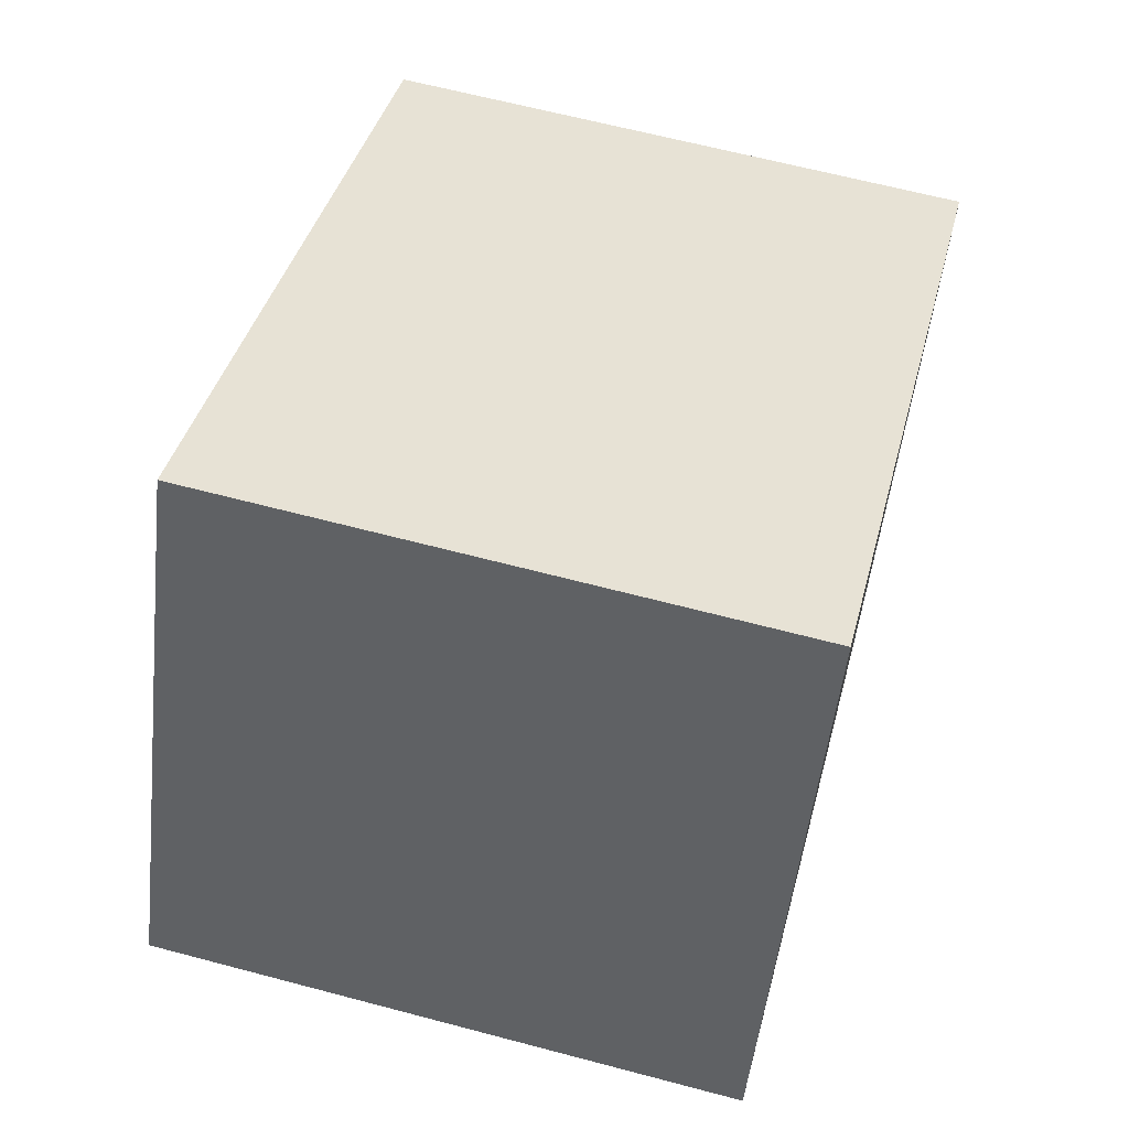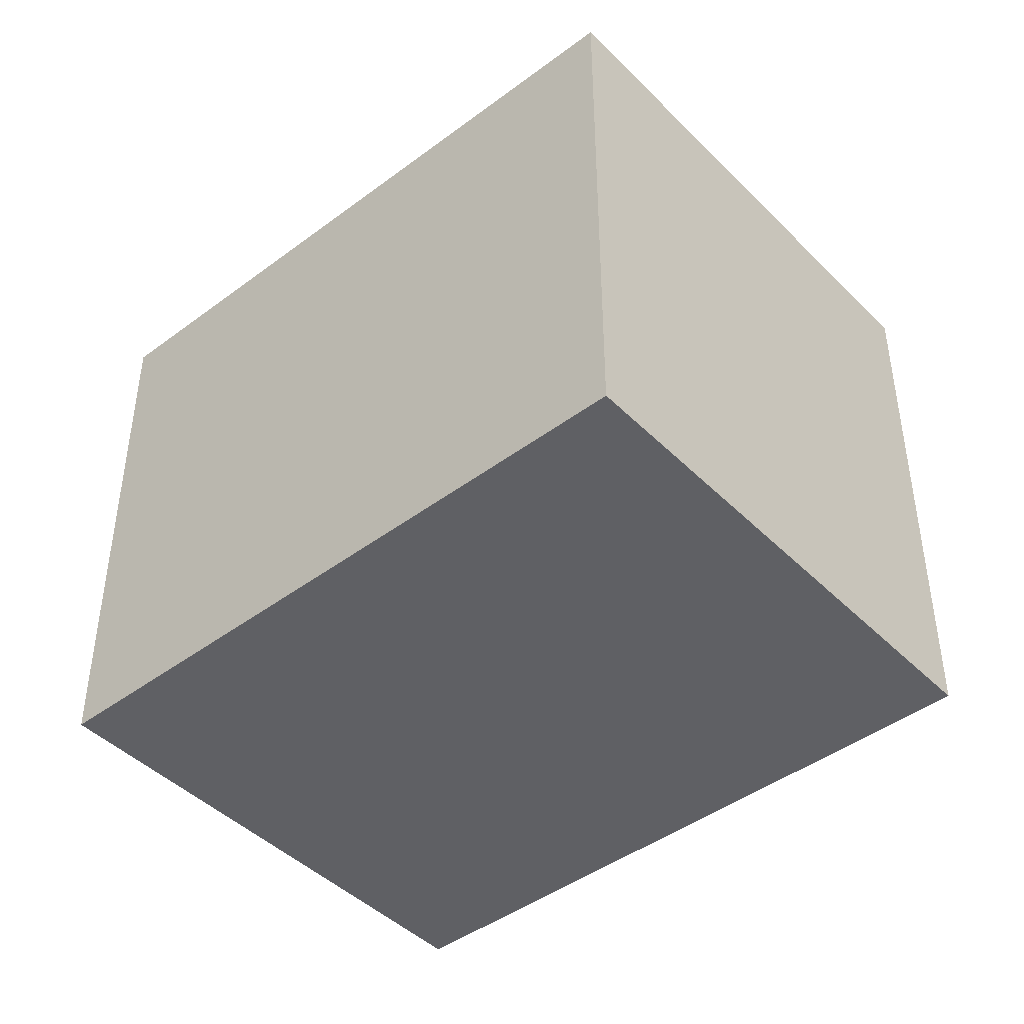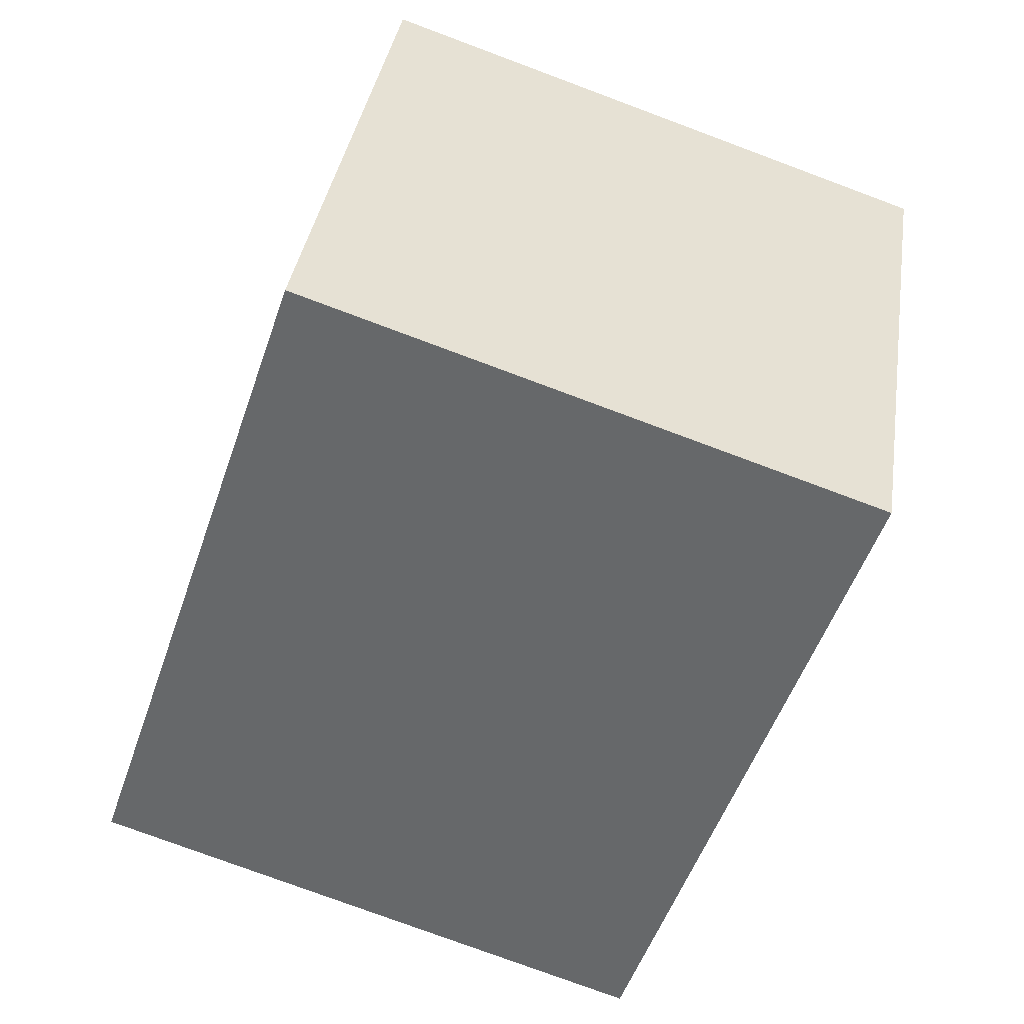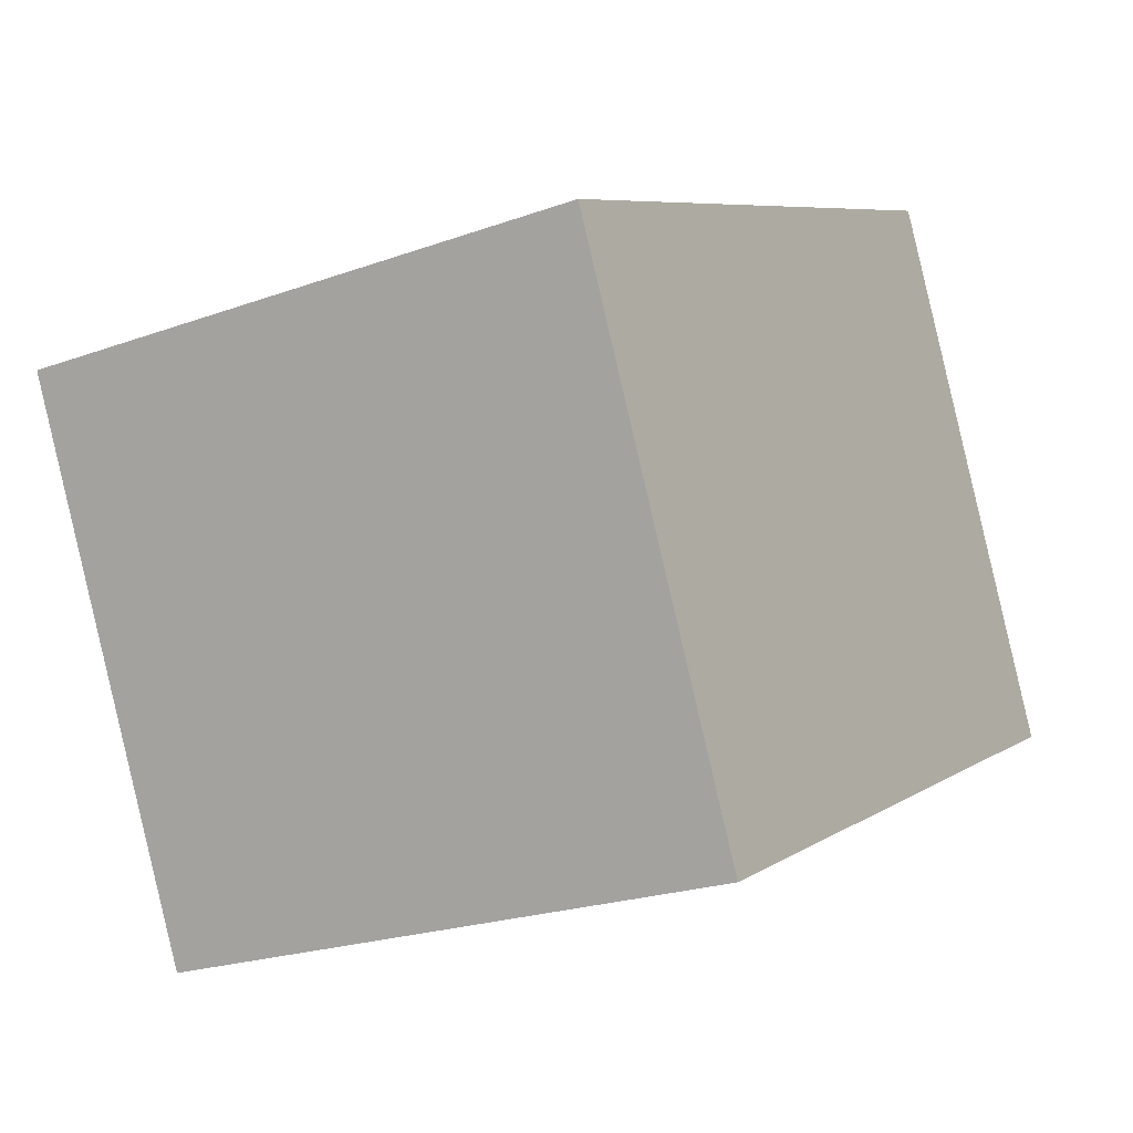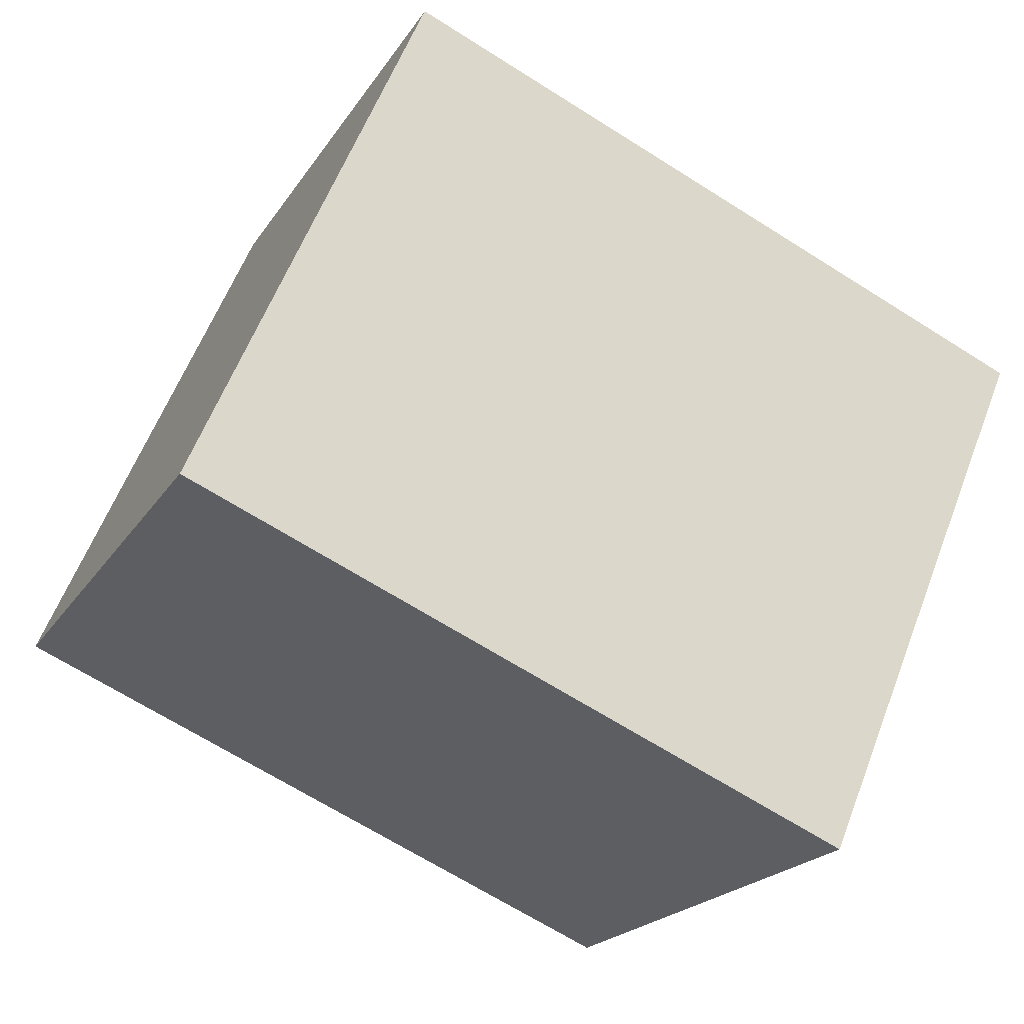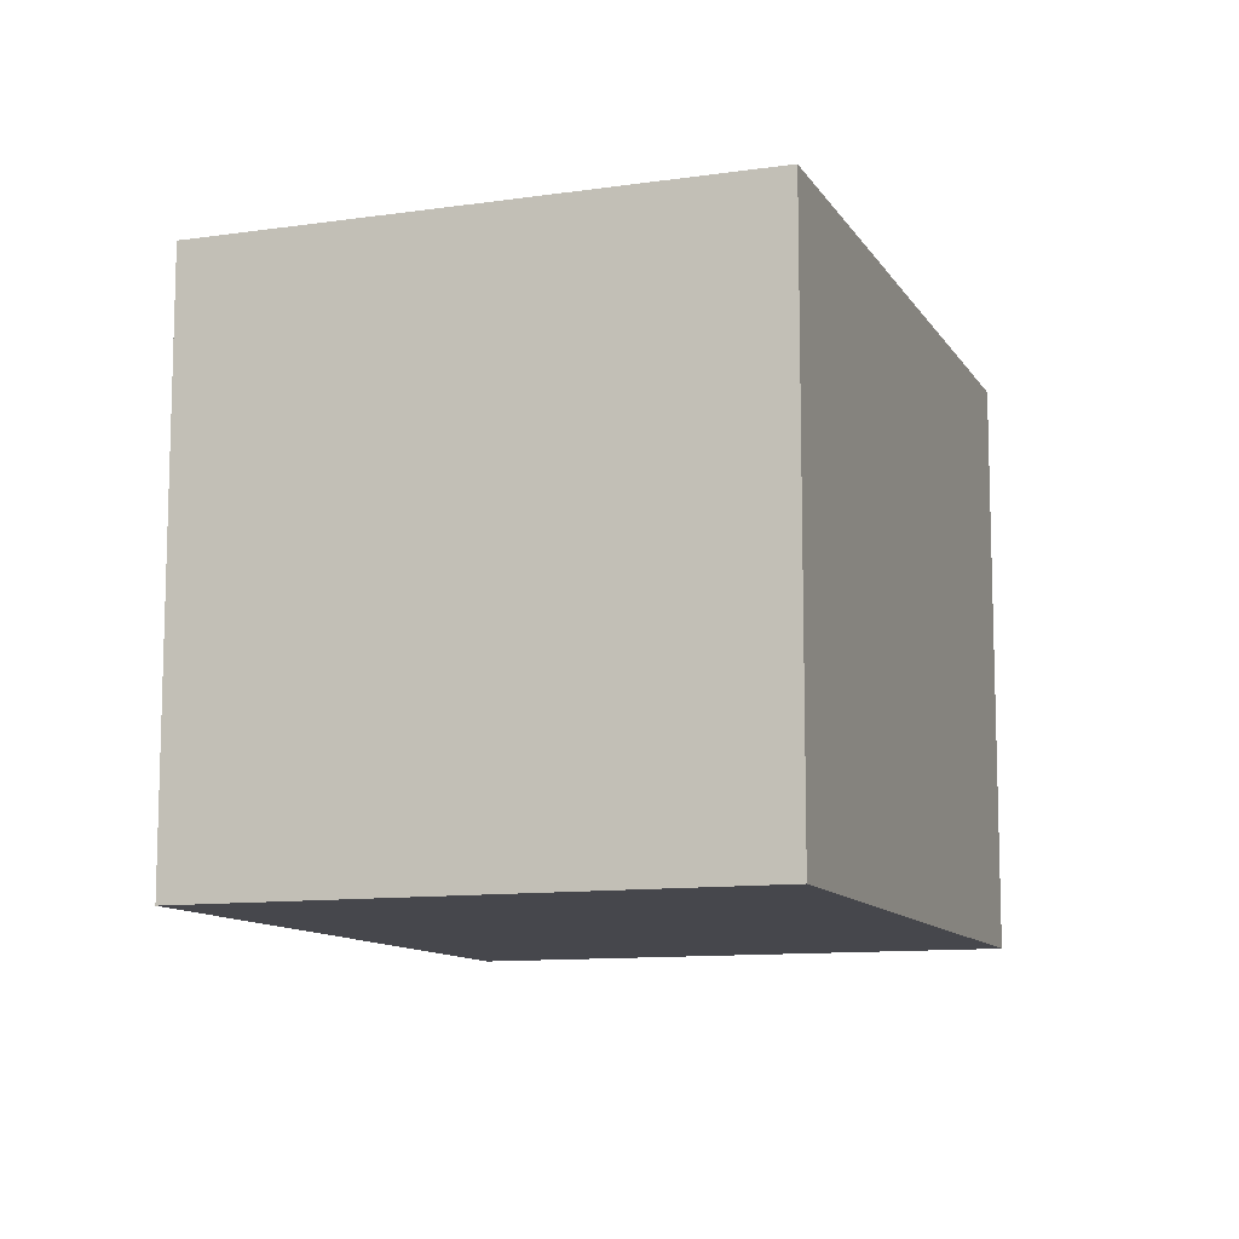
<metadata>
{"format":"obj","ext":"obj","renderer":"f3d","projection":"perspective","resolution":1024,"background":"white","views":[{"elev":63.8,"azim":-75.0,"up":"+Z"},{"elev":-44.3,"azim":66.3,"up":"+Y"},{"elev":-77.4,"azim":69.6,"up":"+Z"},{"elev":-22.2,"azim":122.1,"up":"+Z"},{"elev":59.8,"azim":21.0,"up":"+Z"},{"elev":-11.0,"azim":135.0,"up":"+Y"}]}
</metadata>
<code>
v  2.708 2.422 -1.282
v  1.001 2.422 2.114
v  3.714 2.422 0.842
v  0 2.422 1.483e-16
v  3.714 -5.156e-17 0.842
v  2.708 7.85e-17 -1.282
v  0 0 0
v  1.001 -1.294e-16 2.114
g defaultobject
f 1 2 3
f 2 1 4
f 5 1 3
f 1 5 6
f 6 4 1
f 4 6 7
f 7 2 4
f 2 7 8
f 8 3 2
f 3 8 5
f 8 6 5
f 6 8 7

</code>
